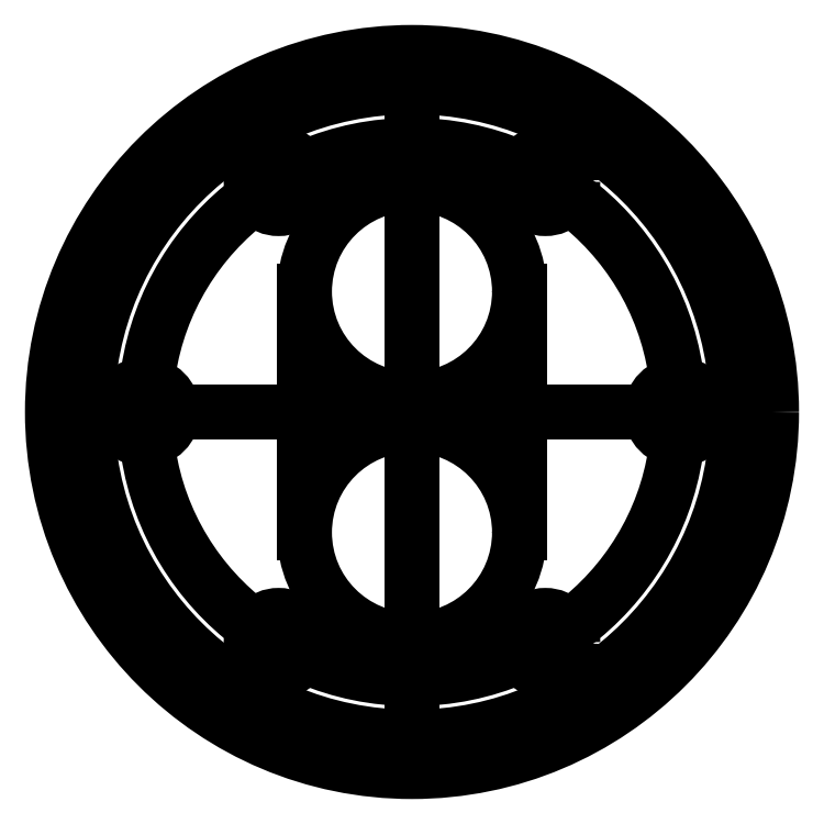
<metadata>
{"format":"dxf","ext":"dxf","renderer":"ezdxf+matplotlib","layout":"modelspace","background":"white","min_lineweight":24,"dpi":150}
</metadata>
<code>
0
SECTION
2
ENTITIES
0
CIRCLE
8
0
10
0
20
0
30
0
40
15.5
210
0
220
0
230
1
0
CIRCLE
8
0
10
0
20
0
30
0
40
18.9
210
0
220
0
230
1
0
CIRCLE
8
0
10
0
20
0
30
0
40
20.9
210
0
220
0
230
1
0
LINE
8
0
10
-18.9
20
7.051e-17
30
0
11
18.9
21
-7.051e-17
31
0
0
CIRCLE
8
0
10
-15.5
20
5.782e-17
30
0
40
1.6
210
0
220
0
230
1
0
CIRCLE
8
0
10
15.5
20
-5.782e-17
30
0
40
1.6
210
0
220
0
230
1
0
CIRCLE
8
0
10
7.75
20
-13.42
30
0
40
1.6
210
0
220
0
230
1
0
CIRCLE
8
0
10
-7.75
20
-13.42
30
0
40
1.6
210
0
220
0
230
1
0
CIRCLE
8
0
10
7.75
20
13.42
30
0
40
1.6
210
0
220
0
230
1
0
CIRCLE
8
0
10
-7.75
20
13.42
30
0
40
1.6
210
0
220
0
230
1
0
LINE
8
0
10
-6.754e-15
20
18.9
30
0
11
5.471e-15
21
-19.13
31
0
0
CIRCLE
8
0
10
1.927e-15
20
-7
30
0
40
6.25
210
0
220
0
230
1
0
CIRCLE
8
0
10
-2.163e-15
20
7
30
0
40
6.25
210
0
220
0
230
1
0
LINE
8
0
10
6.25
20
7
30
0
11
6.25
21
-7
31
0
0
LINE
8
0
10
-6.25
20
7
30
0
11
-6.25
21
-7
31
0
0
ENDSEC
0
EOF

</code>
